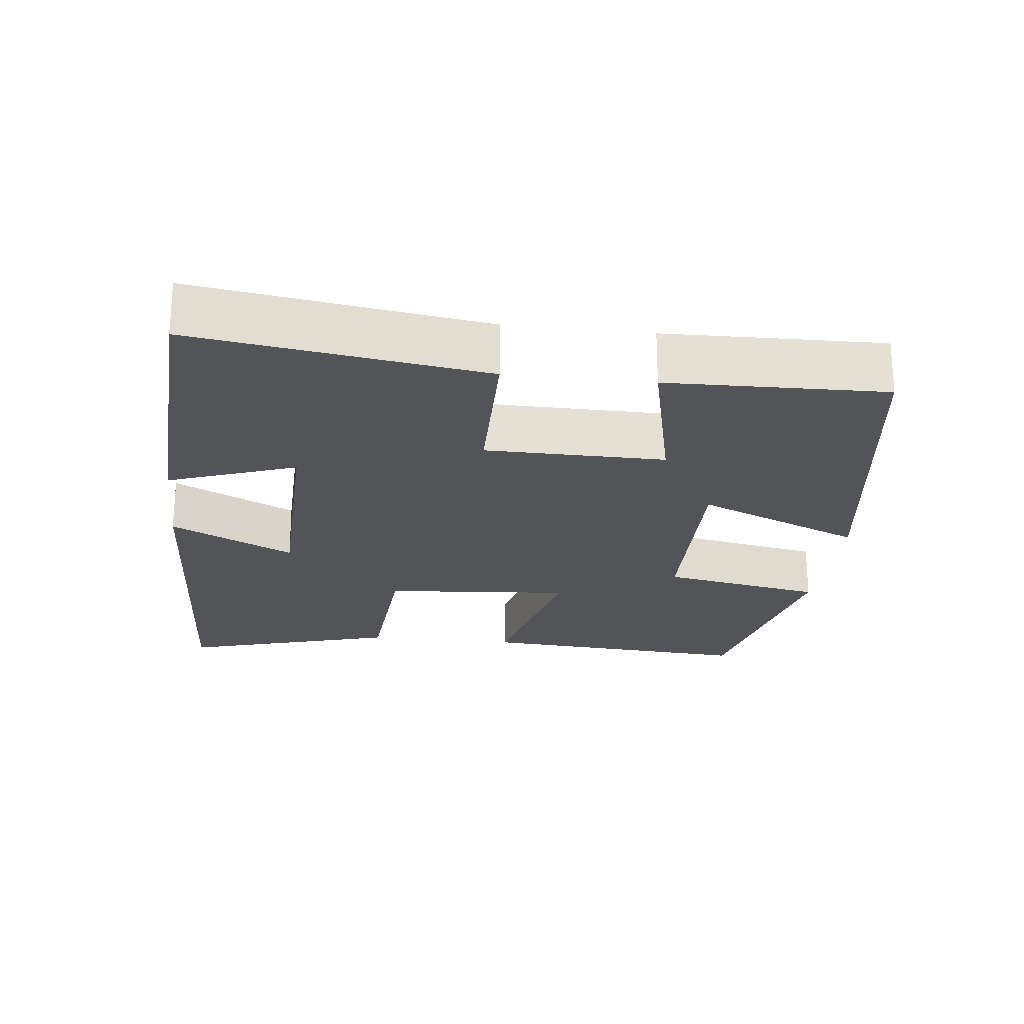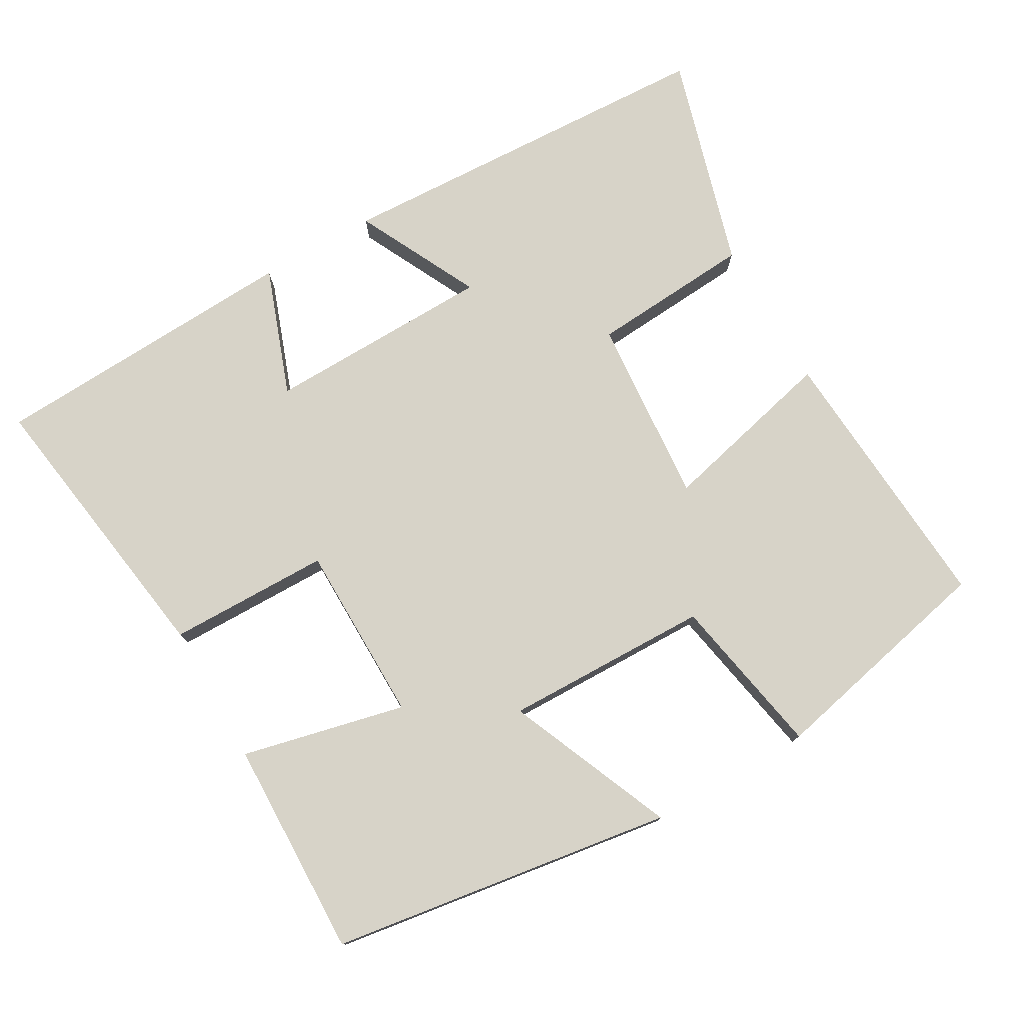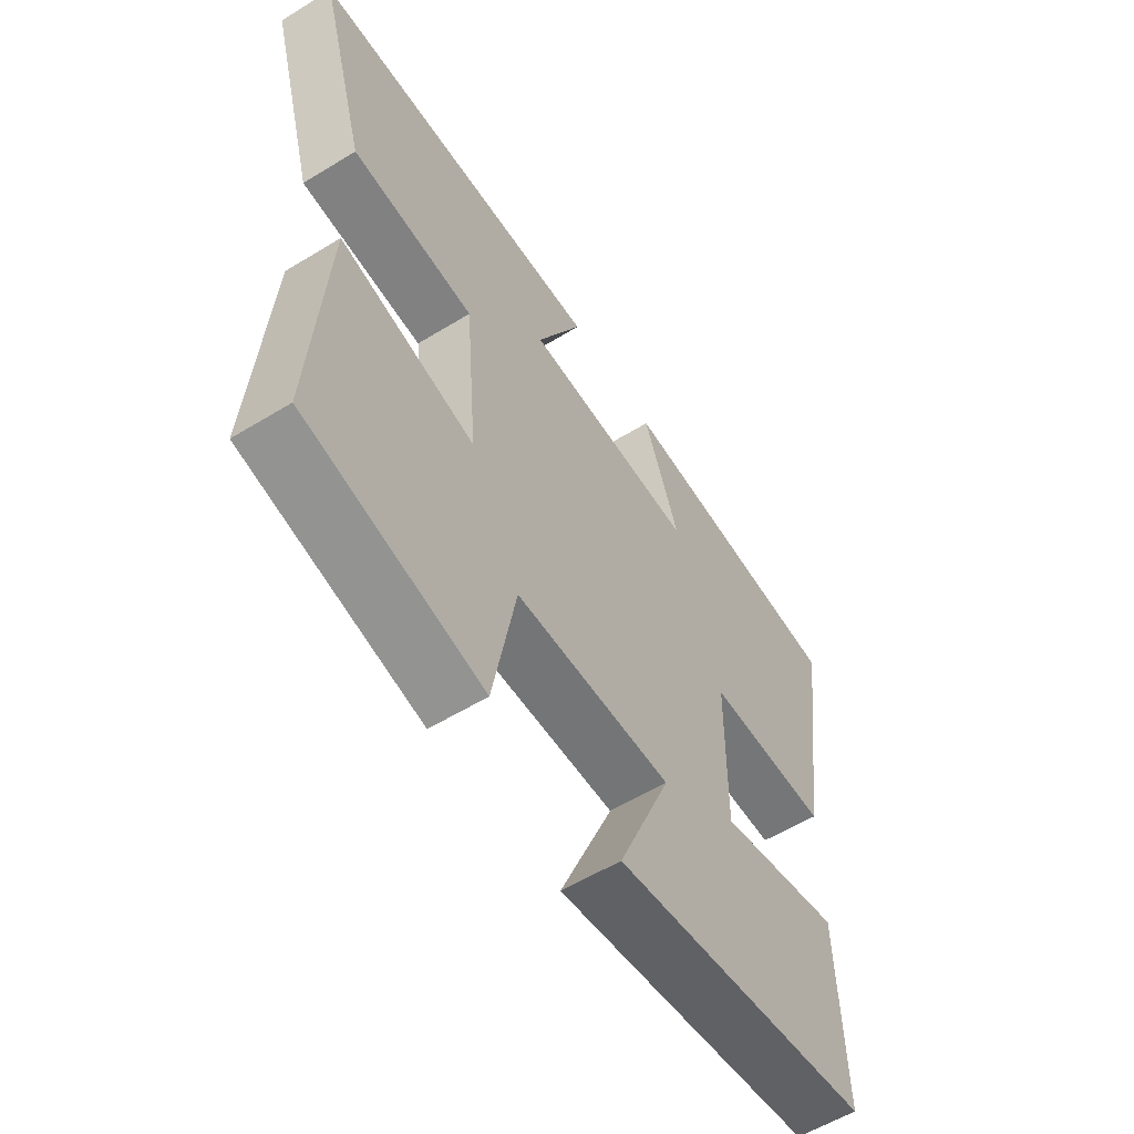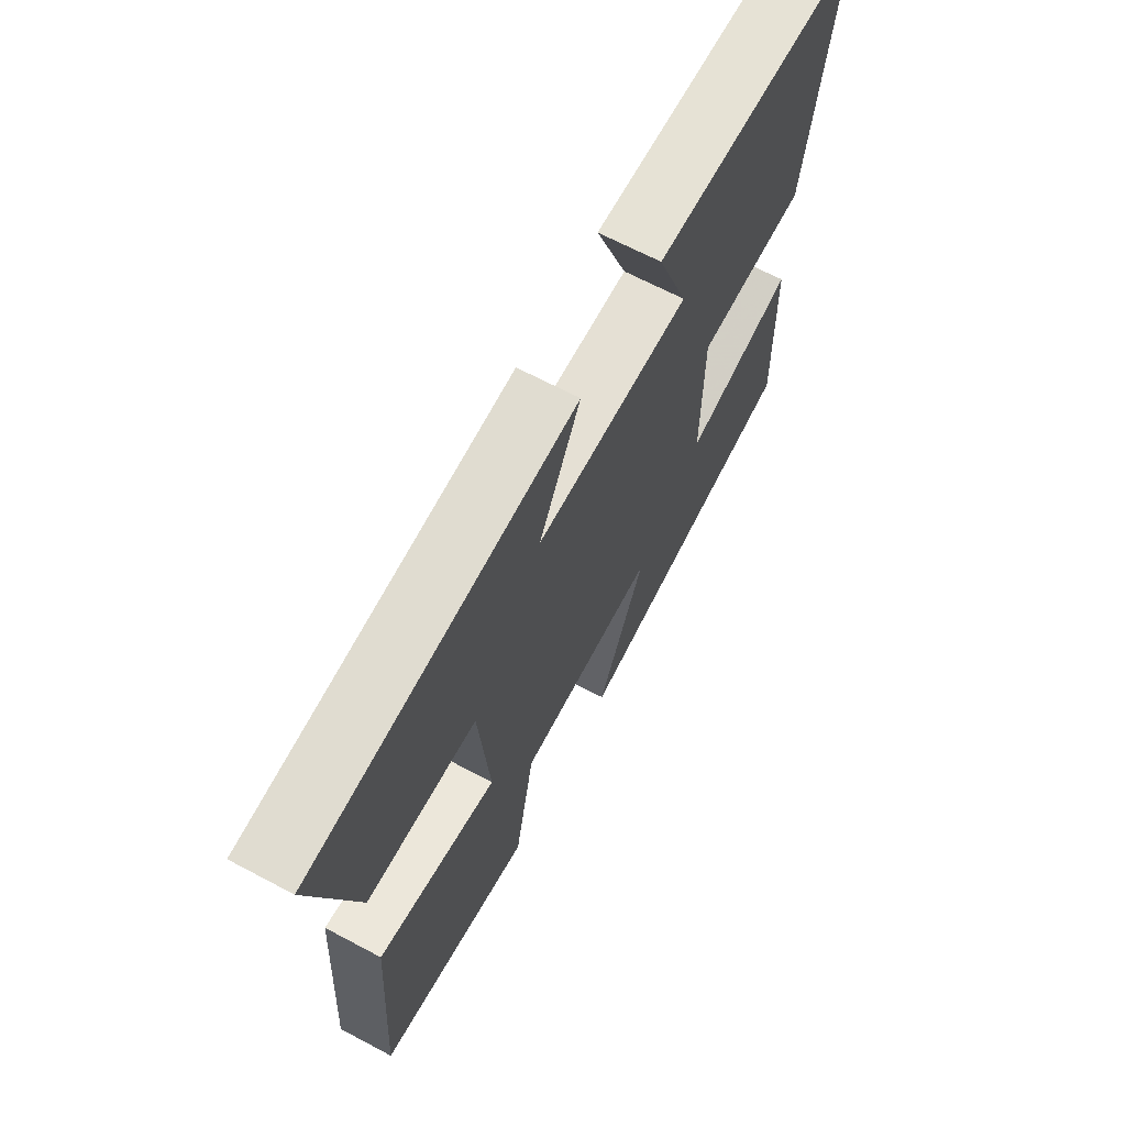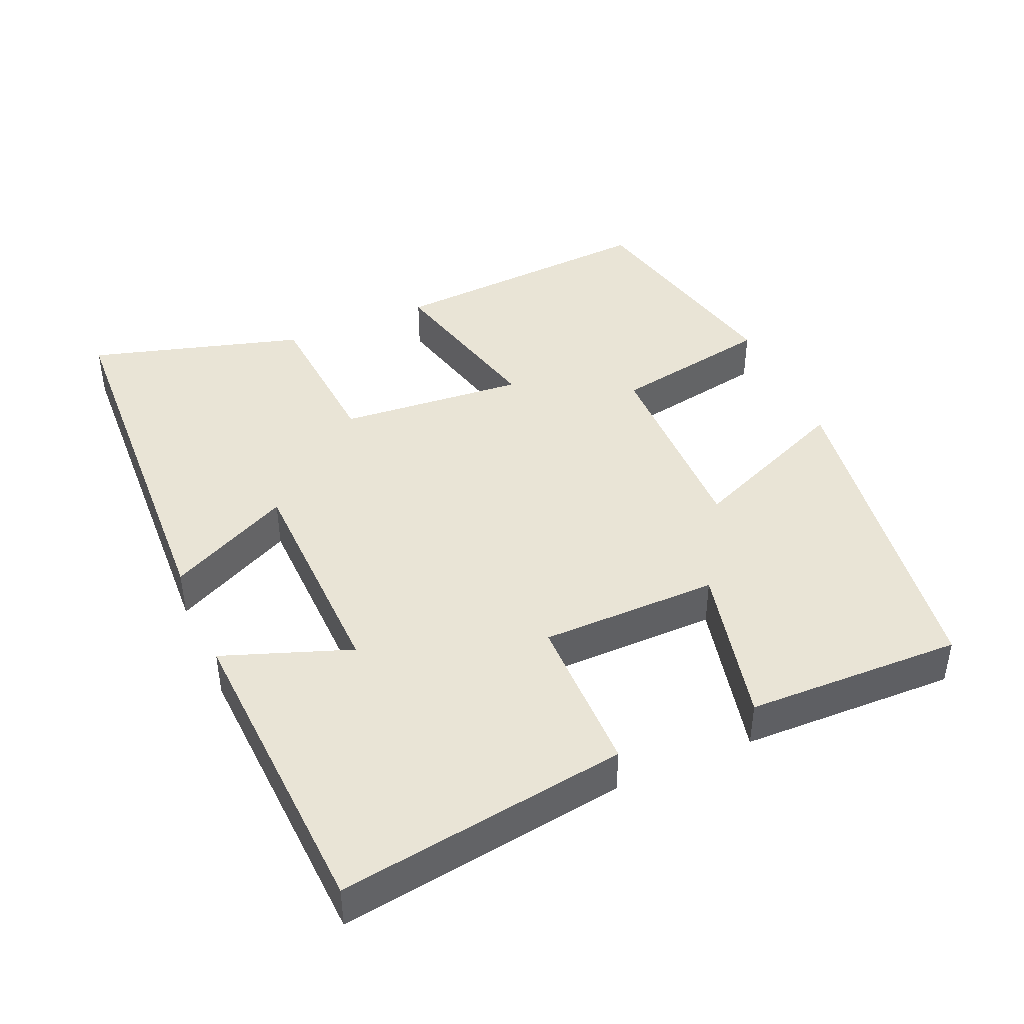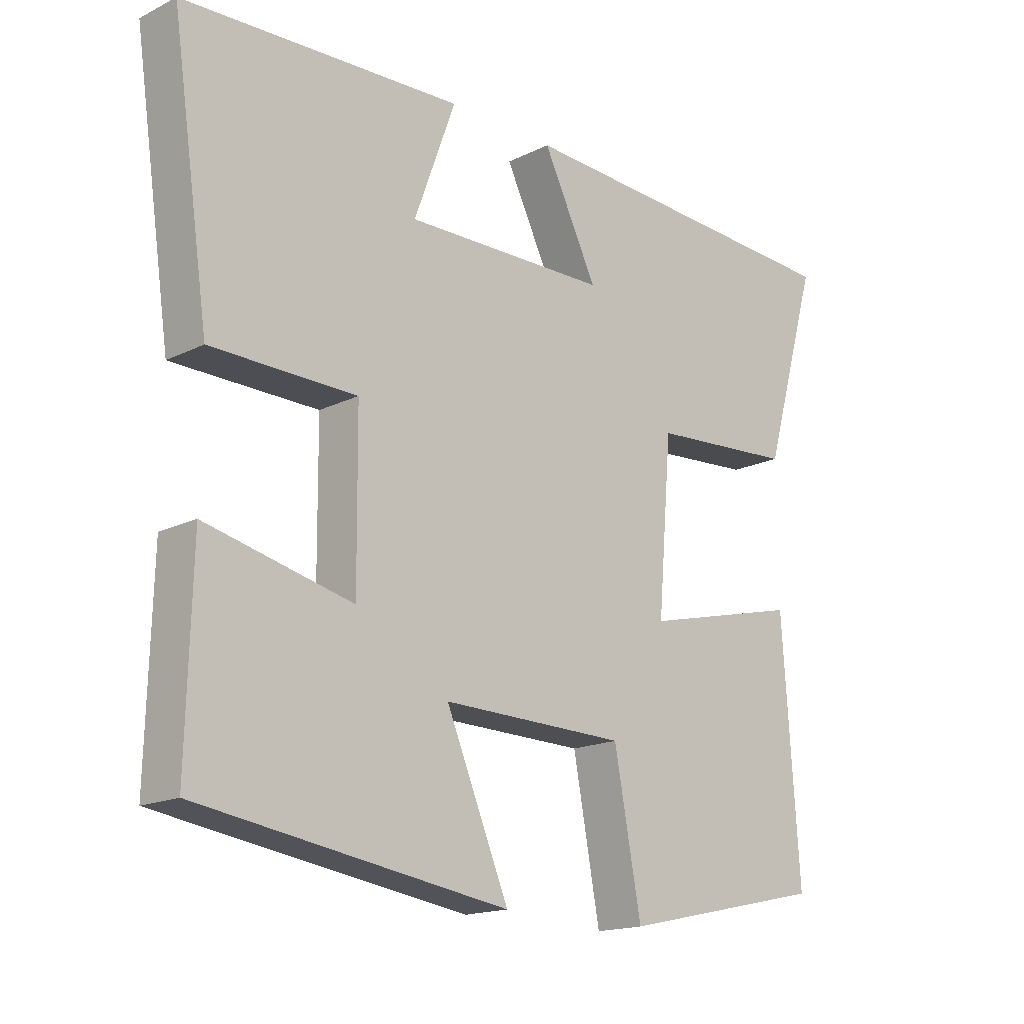
<metadata>
{"format":"obj","ext":"obj","renderer":"f3d","projection":"perspective","resolution":1024,"background":"white","views":[{"elev":-23.1,"azim":83.4,"up":"+Y"},{"elev":77.1,"azim":150.1,"up":"+Y"},{"elev":-57.3,"azim":-57.5,"up":"+Z"},{"elev":66.9,"azim":-62.0,"up":"+Z"},{"elev":42.6,"azim":66.3,"up":"+Y"},{"elev":-16.8,"azim":134.9,"up":"+Z"}]}
</metadata>
<code>
v -0.587 0.07 0.474
v -0.044 0.07 0.5
v -0.129 0.07 0.328
v 0.189 0.07 0.322
v 0.124 0.07 0.5
v 0.559 0.07 0.479
v 0.5 0.07 0.075
v 0.274 0.07 0.072
v 0.272 0.07 -0.178
v 0.5 0.07 -0.125
v 0.508 0.07 -0.428
v 0.029 0.07 -0.5
v 0.127 0.07 -0.268
v -0.161 0.07 -0.274
v -0.203 0.07 -0.5
v -0.526 0.07 -0.429
v -0.5 0.07 -0.044
v -0.252 0.07 -0.104
v -0.274 0.07 0.158
v -0.5 0.07 0.174
v -0.587 0 0.474
v -0.044 0 0.5
v -0.129 0 0.328
v 0.189 0 0.322
v 0.124 0 0.5
v 0.559 0 0.479
v 0.5 0 0.075
v 0.274 0 0.072
v 0.272 0 -0.178
v 0.5 0 -0.125
v 0.508 0 -0.428
v 0.029 0 -0.5
v 0.127 0 -0.268
v -0.161 0 -0.274
v -0.203 0 -0.5
v -0.526 0 -0.429
v -0.5 0 -0.044
v -0.252 0 -0.104
v -0.274 0 0.158
v -0.5 0 0.174
f 1 2 3
f 20 1 3
f 19 20 3
f 18 19 3 4
f 16 17 18
f 15 16 18
f 14 15 18
f 13 14 18 4
f 11 12 13
f 10 11 13
f 9 10 13
f 8 9 13 4
f 7 8 4
f 4 5 6 7
f 23 22 21
f 23 21 40
f 23 40 39
f 24 23 39 38
f 38 37 36
f 38 36 35
f 38 35 34
f 24 38 34 33
f 33 32 31
f 33 31 30
f 33 30 29
f 24 33 29 28
f 24 28 27
f 27 26 25 24
f 1 21 22 2
f 2 22 23 3
f 3 23 24 4
f 4 24 25 5
f 5 25 26 6
f 6 26 27 7
f 7 27 28 8
f 8 28 29 9
f 9 29 30 10
f 10 30 31 11
f 11 31 32 12
f 12 32 33 13
f 13 33 34 14
f 14 34 35 15
f 15 35 36 16
f 16 36 37 17
f 17 37 38 18
f 18 38 39 19
f 19 39 40 20
f 20 40 21 1

</code>
